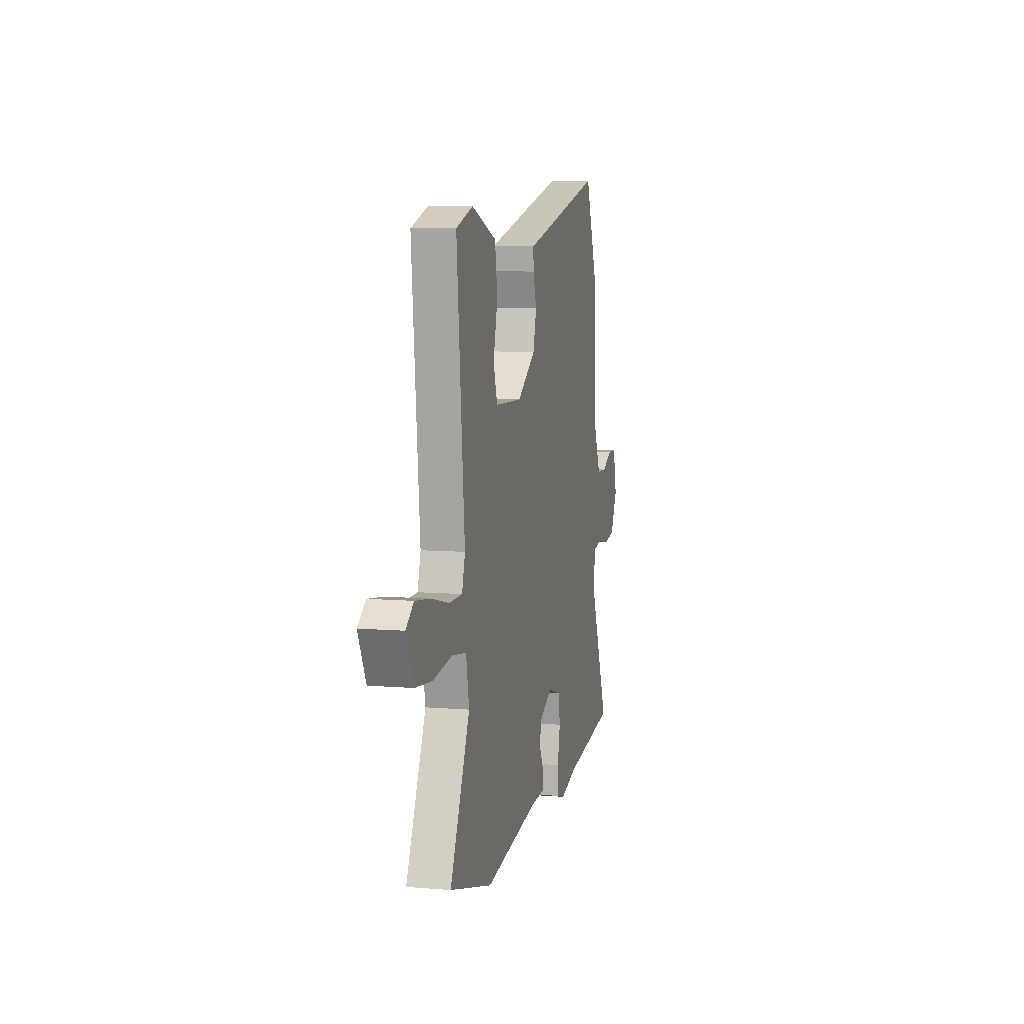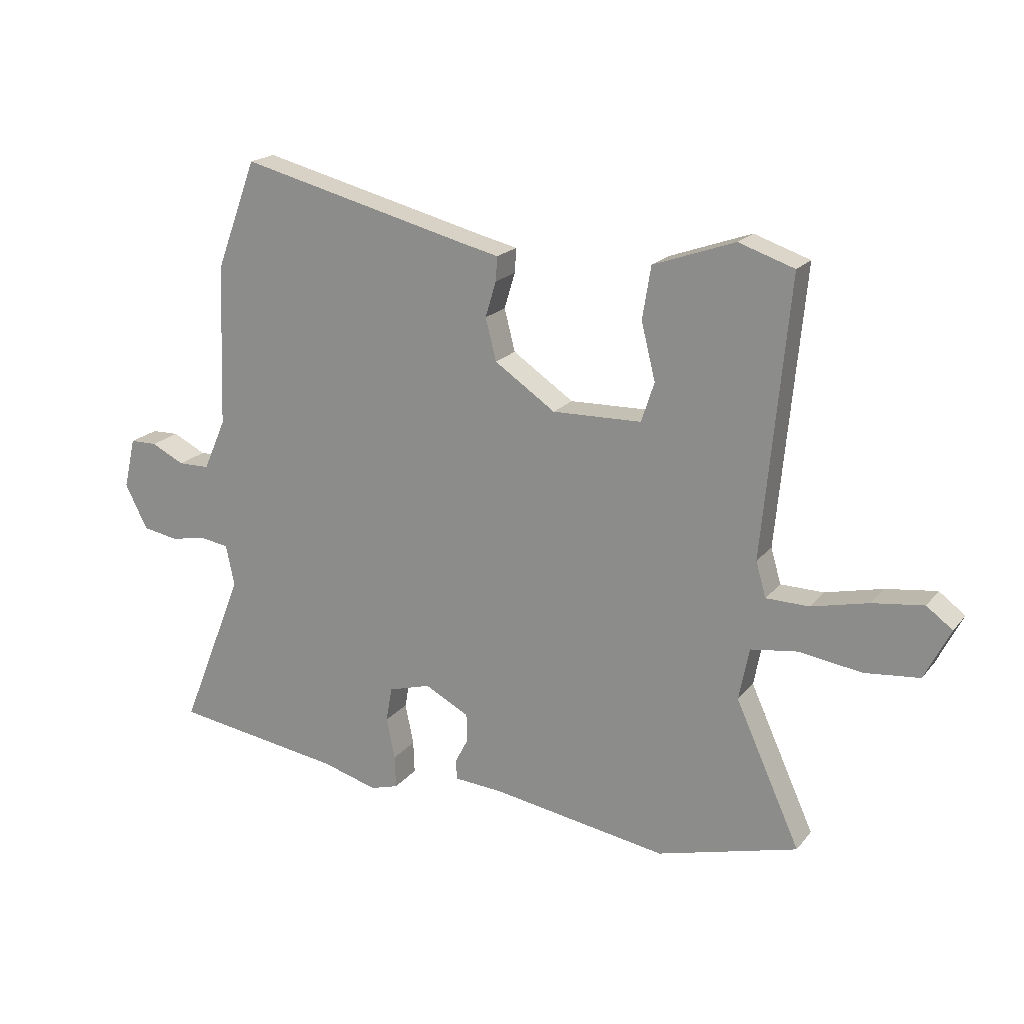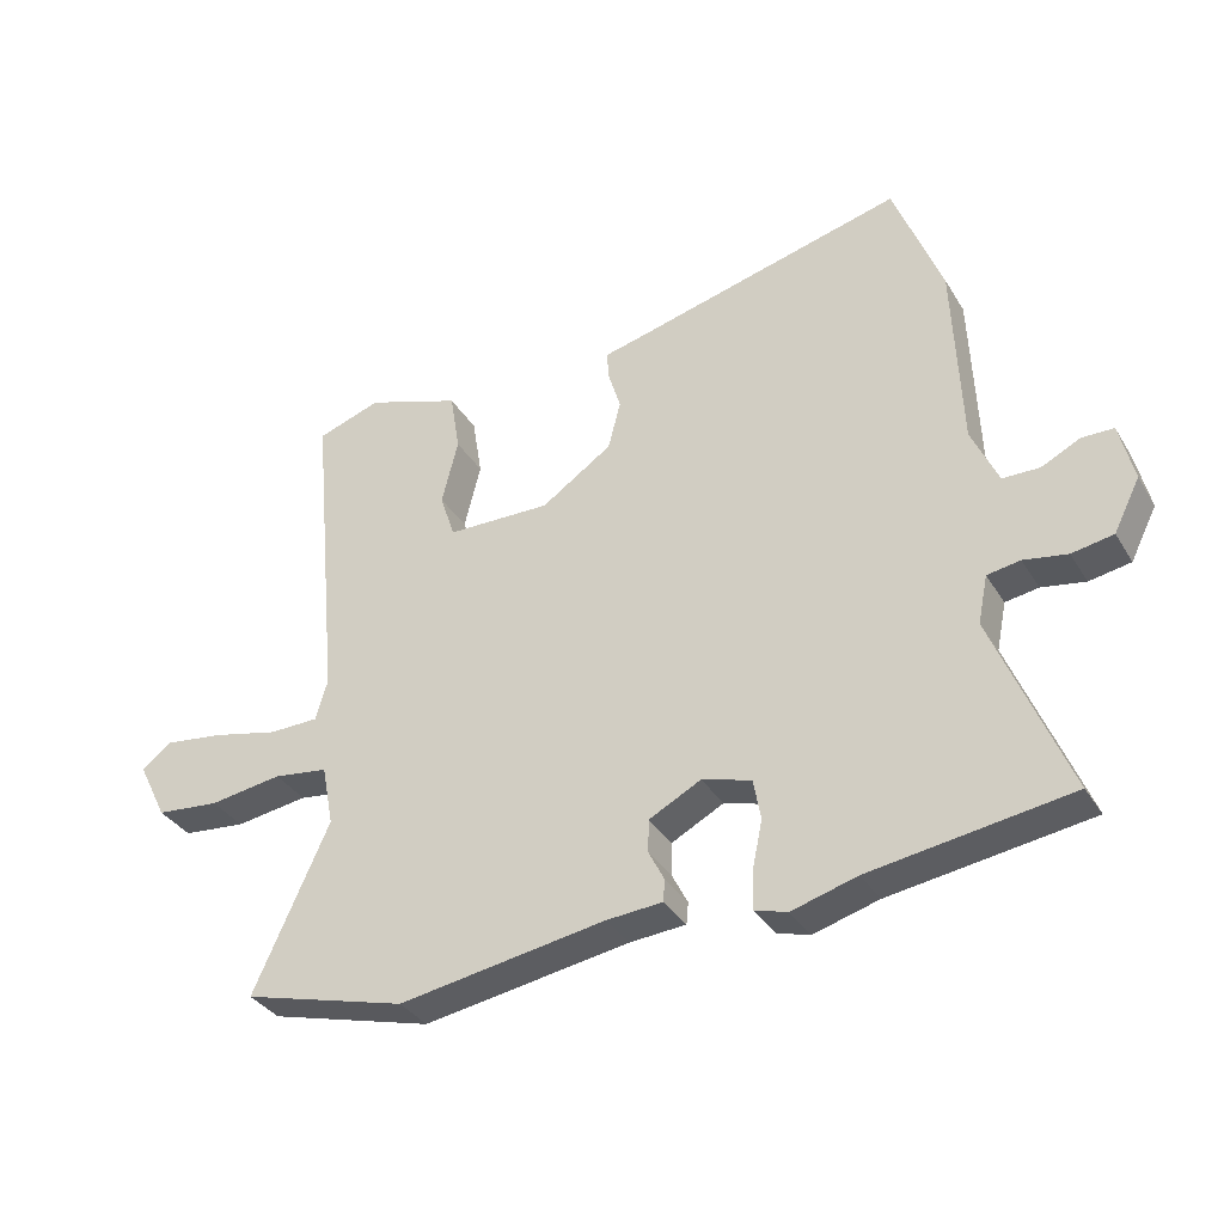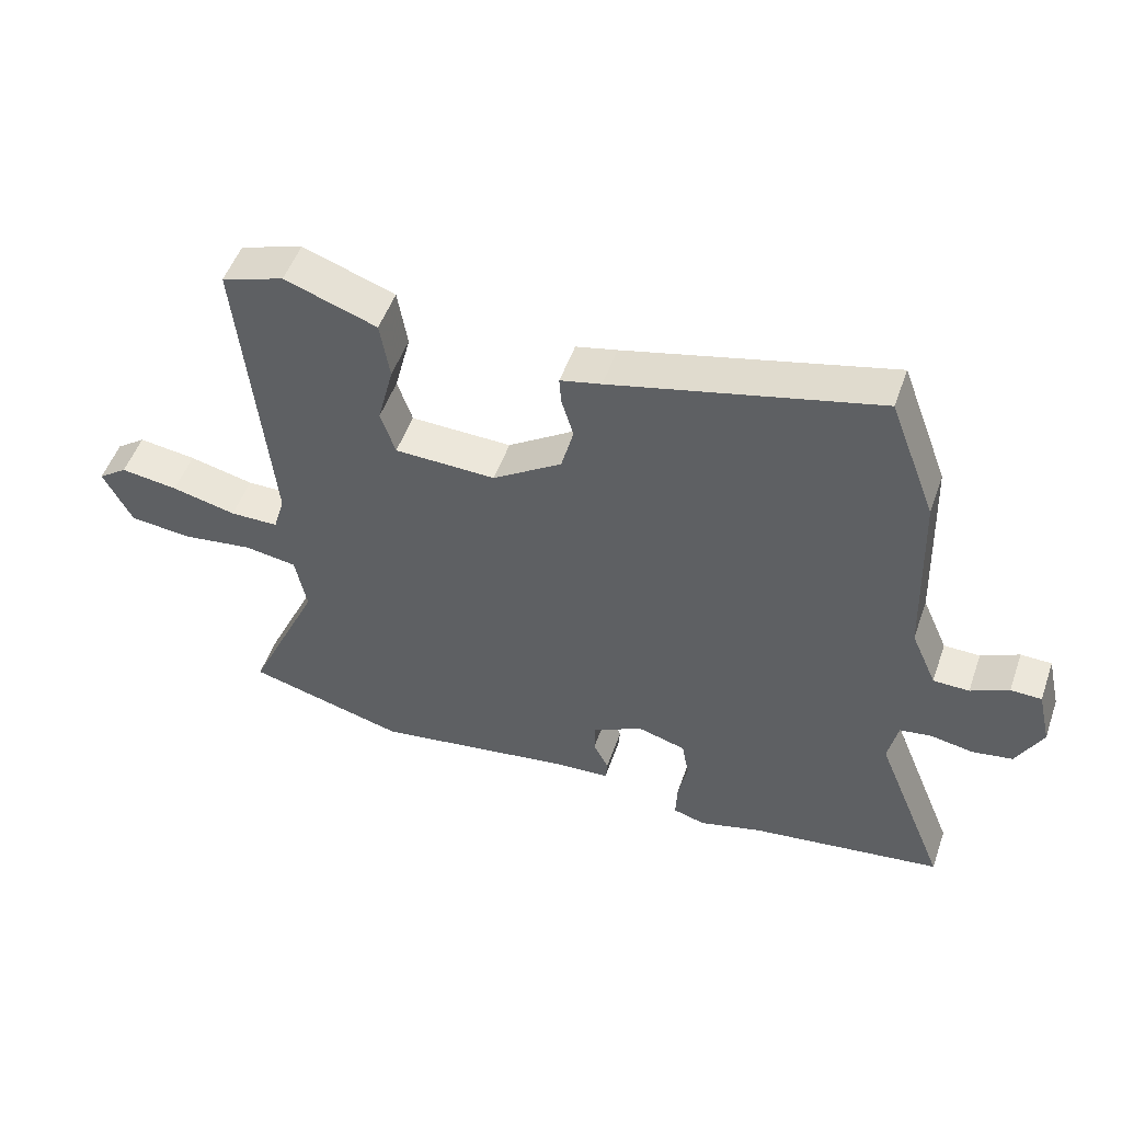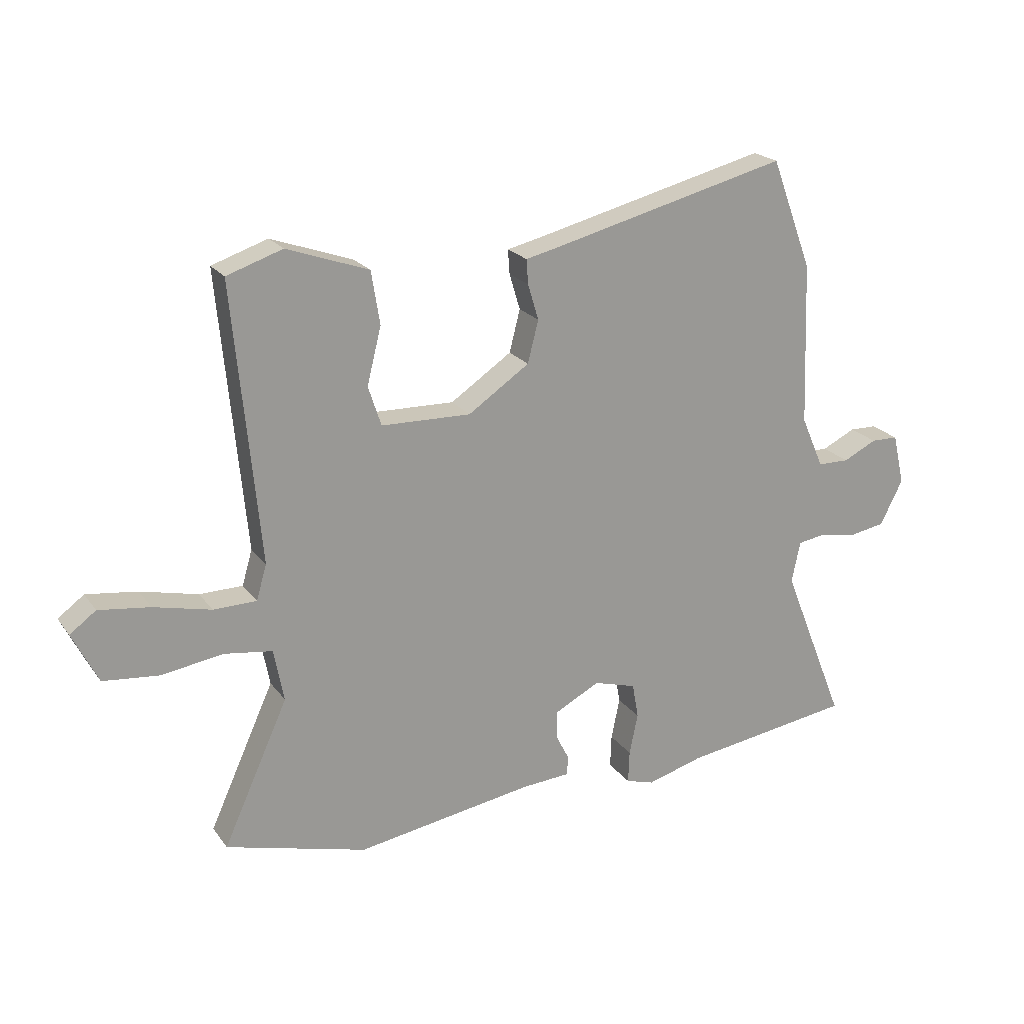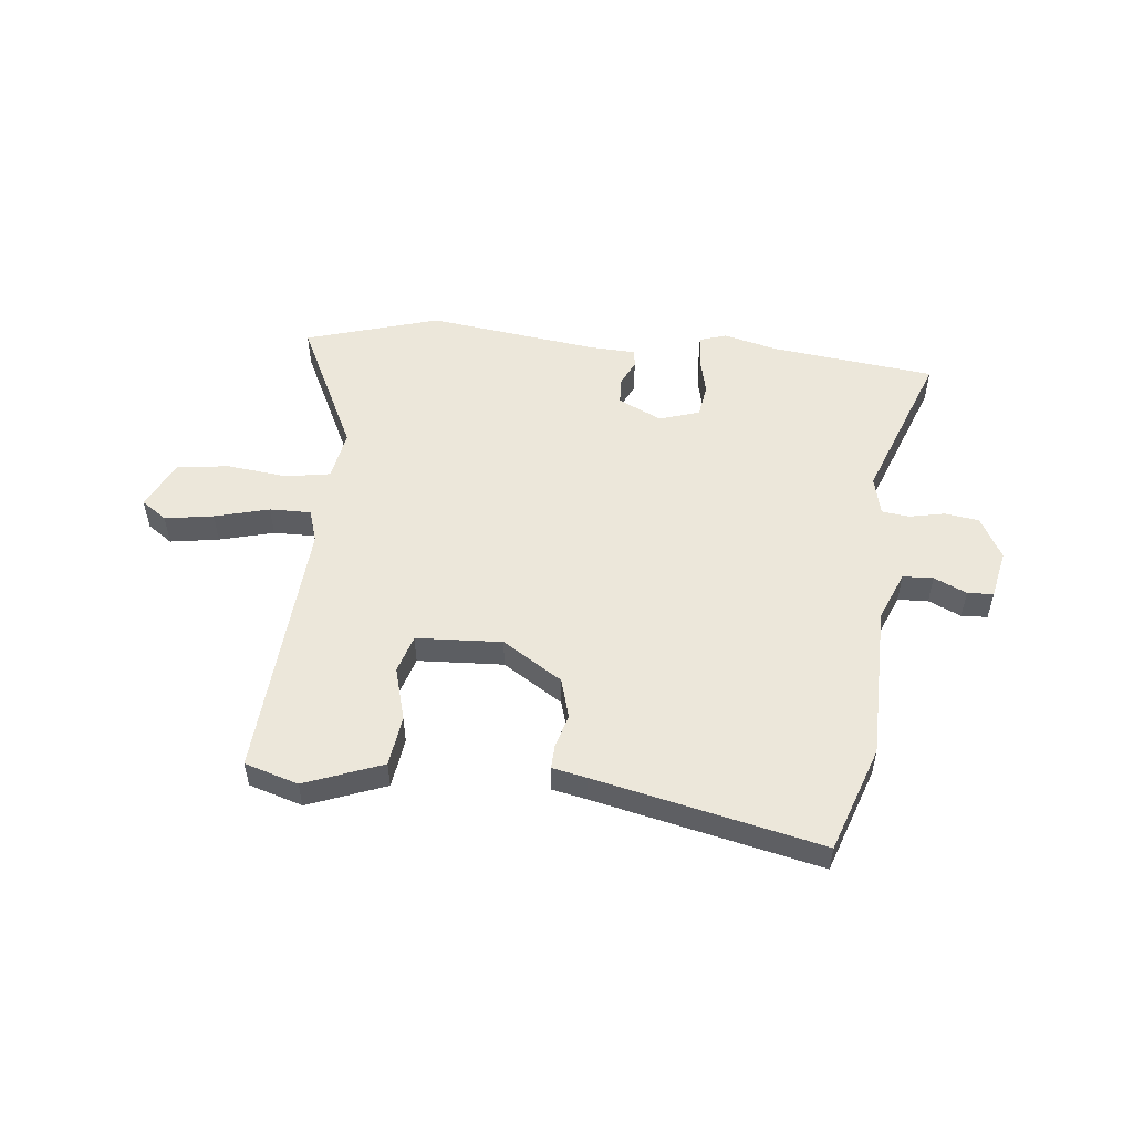
<metadata>
{"format":"obj","ext":"obj","renderer":"f3d","projection":"perspective","resolution":1024,"background":"white","views":[{"elev":7.6,"azim":-76.8,"up":"+Z"},{"elev":19.3,"azim":-153.2,"up":"+Z"},{"elev":-34.9,"azim":27.4,"up":"+Z"},{"elev":51.4,"azim":19.2,"up":"+Z"},{"elev":21.3,"azim":-25.9,"up":"+Z"},{"elev":52.5,"azim":4.5,"up":"+Y"}]}
</metadata>
<code>
v -0.328 0.07 -0.547
v -0.577 0.07 -0.479
v -0.462 0.07 -0.226
v -0.48 0.07 -0.133
v -0.563 0.07 -0.121
v -0.674 0.07 -0.137
v -0.771 0.07 -0.127
v -0.816 0.07 -0.037
v -0.77 0.07 -0.003
v -0.68 0.07 -0.015
v -0.579 0.07 -0.039
v -0.503 0.07 -0.038
v -0.485 0.07 0.024
v -0.531 0.07 0.512
v -0.433 0.07 0.545
v -0.289 0.07 0.494
v -0.274 0.07 0.401
v -0.299 0.07 0.301
v -0.276 0.07 0.231
v -0.118 0.07 0.227
v -0.01 0.07 0.3
v 0.009 0.07 0.374
v -0.01 0.07 0.437
v -0.013 0.07 0.48
v 0.051 0.07 0.495
v 0.463 0.07 0.598
v 0.536 0.07 0.404
v 0.547 0.07 0.117
v 0.587 0.07 0.026
v 0.643 0.07 0.025
v 0.702 0.07 0.054
v 0.75 0.07 0.053
v 0.771 0.07 -0.037
v 0.731 0.07 -0.116
v 0.668 0.07 -0.127
v 0.602 0.07 -0.115
v 0.552 0.07 -0.123
v 0.537 0.07 -0.196
v 0.65 0.07 -0.478
v 0.348 0.07 -0.522
v 0.249 0.07 -0.55
v 0.199 0.07 -0.535
v 0.201 0.07 -0.477
v 0.216 0.07 -0.404
v 0.205 0.07 -0.342
v 0.13 0.07 -0.32
v 0.051 0.07 -0.361
v 0.05 0.07 -0.411
v 0.074 0.07 -0.458
v 0.071 0.07 -0.491
v -0.014 0.07 -0.497
v -0.328 0 -0.547
v -0.577 0 -0.479
v -0.462 0 -0.226
v -0.48 0 -0.133
v -0.563 0 -0.121
v -0.674 0 -0.137
v -0.771 0 -0.127
v -0.816 0 -0.037
v -0.77 0 -0.003
v -0.68 0 -0.015
v -0.579 0 -0.039
v -0.503 0 -0.038
v -0.485 0 0.024
v -0.531 0 0.512
v -0.433 0 0.545
v -0.289 0 0.494
v -0.274 0 0.401
v -0.299 0 0.301
v -0.276 0 0.231
v -0.118 0 0.227
v -0.01 0 0.3
v 0.009 0 0.374
v -0.01 0 0.437
v -0.013 0 0.48
v 0.051 0 0.495
v 0.463 0 0.598
v 0.536 0 0.404
v 0.547 0 0.117
v 0.587 0 0.026
v 0.643 0 0.025
v 0.702 0 0.054
v 0.75 0 0.053
v 0.771 0 -0.037
v 0.731 0 -0.116
v 0.668 0 -0.127
v 0.602 0 -0.115
v 0.552 0 -0.123
v 0.537 0 -0.196
v 0.65 0 -0.478
v 0.348 0 -0.522
v 0.249 0 -0.55
v 0.199 0 -0.535
v 0.201 0 -0.477
v 0.216 0 -0.404
v 0.205 0 -0.342
v 0.13 0 -0.32
v 0.051 0 -0.361
v 0.05 0 -0.411
v 0.074 0 -0.458
v 0.071 0 -0.491
v -0.014 0 -0.497
f 48 49 50 51
f 47 48 51 1
f 46 47 1 2
f 41 42 43 44
f 40 41 44 45
f 38 39 40 45
f 37 38 45 46
f 33 34 35 36
f 33 36 37
f 30 31 32 33
f 29 30 33 37
f 28 29 37 46
f 25 26 27 28
f 22 23 24 25
f 21 22 25 28
f 20 21 28 46
f 15 16 17 18
f 13 14 15 18
f 12 13 18 19
f 8 9 10 11
f 6 7 8 11
f 5 6 11 12
f 4 5 12 19
f 20 46 2 3
f 3 4 19 20
f 102 101 100 99
f 52 102 99 98
f 53 52 98 97
f 95 94 93 92
f 96 95 92 91
f 96 91 90 89
f 97 96 89 88
f 87 86 85 84
f 88 87 84
f 84 83 82 81
f 88 84 81 80
f 97 88 80 79
f 79 78 77 76
f 76 75 74 73
f 79 76 73 72
f 97 79 72 71
f 69 68 67 66
f 69 66 65 64
f 70 69 64 63
f 62 61 60 59
f 62 59 58 57
f 63 62 57 56
f 70 63 56 55
f 54 53 97 71
f 71 70 55 54
f 1 52 53 2
f 2 53 54 3
f 3 54 55 4
f 4 55 56 5
f 5 56 57 6
f 6 57 58 7
f 7 58 59 8
f 8 59 60 9
f 9 60 61 10
f 10 61 62 11
f 11 62 63 12
f 12 63 64 13
f 13 64 65 14
f 14 65 66 15
f 15 66 67 16
f 16 67 68 17
f 17 68 69 18
f 18 69 70 19
f 19 70 71 20
f 20 71 72 21
f 21 72 73 22
f 22 73 74 23
f 23 74 75 24
f 24 75 76 25
f 25 76 77 26
f 26 77 78 27
f 27 78 79 28
f 28 79 80 29
f 29 80 81 30
f 30 81 82 31
f 31 82 83 32
f 32 83 84 33
f 33 84 85 34
f 34 85 86 35
f 35 86 87 36
f 36 87 88 37
f 37 88 89 38
f 38 89 90 39
f 39 90 91 40
f 40 91 92 41
f 41 92 93 42
f 42 93 94 43
f 43 94 95 44
f 44 95 96 45
f 45 96 97 46
f 46 97 98 47
f 47 98 99 48
f 48 99 100 49
f 49 100 101 50
f 50 101 102 51
f 51 102 52 1

</code>
